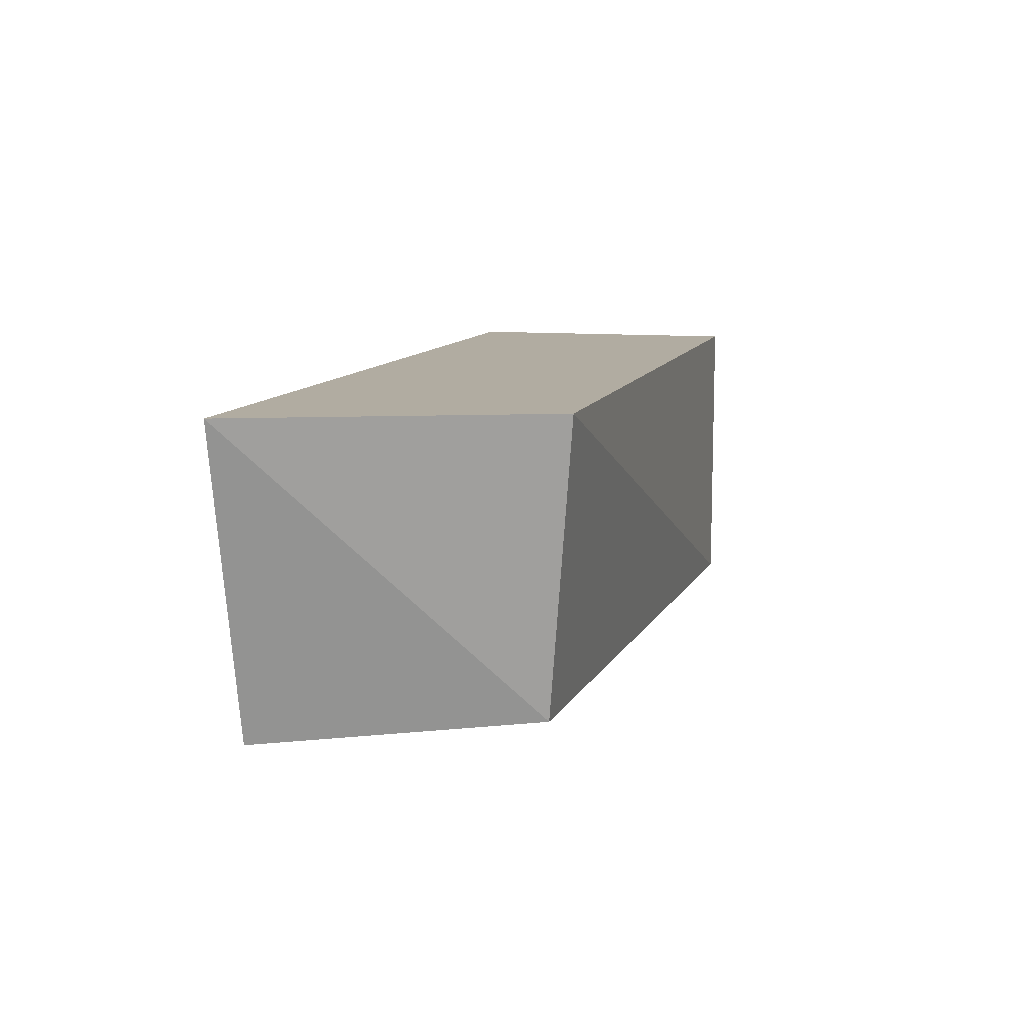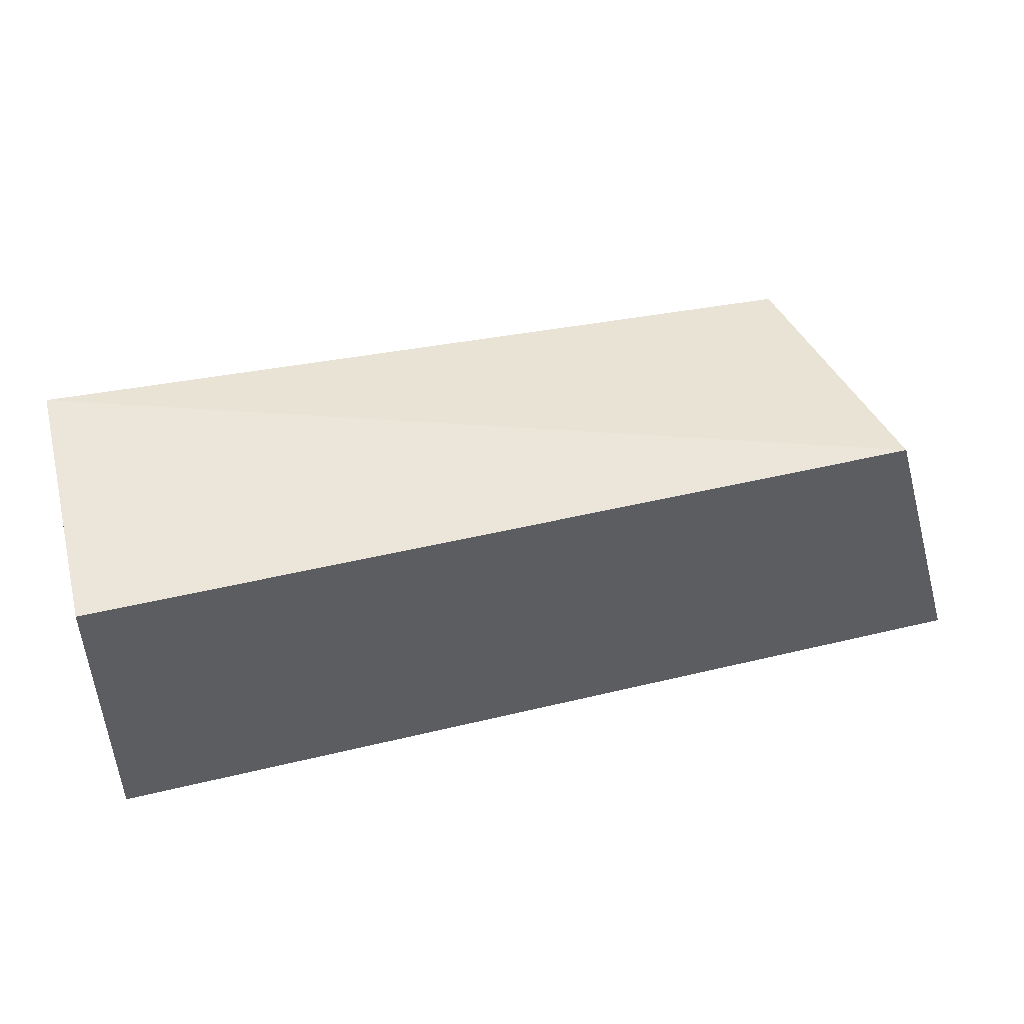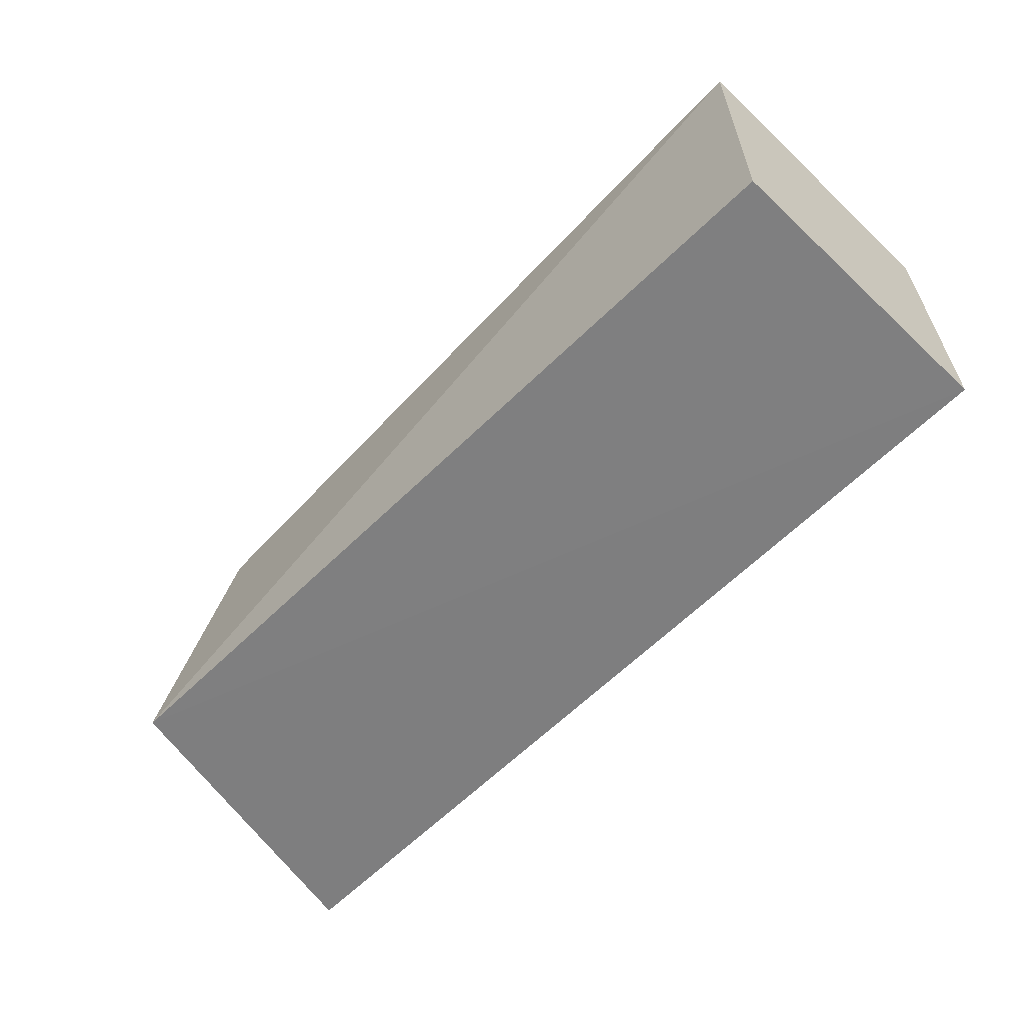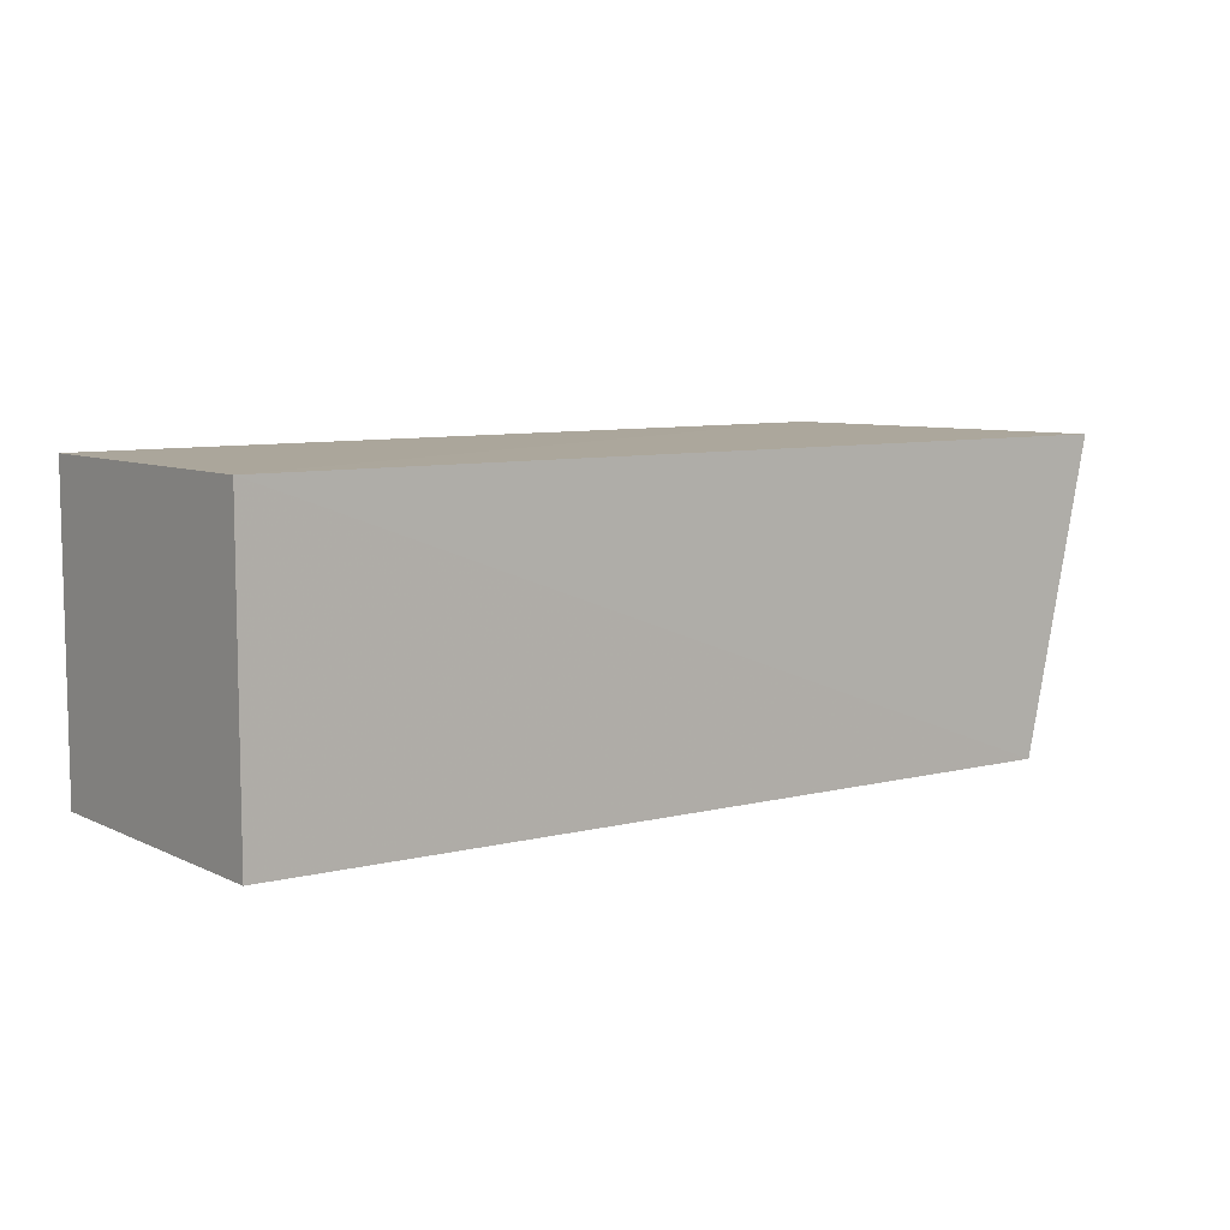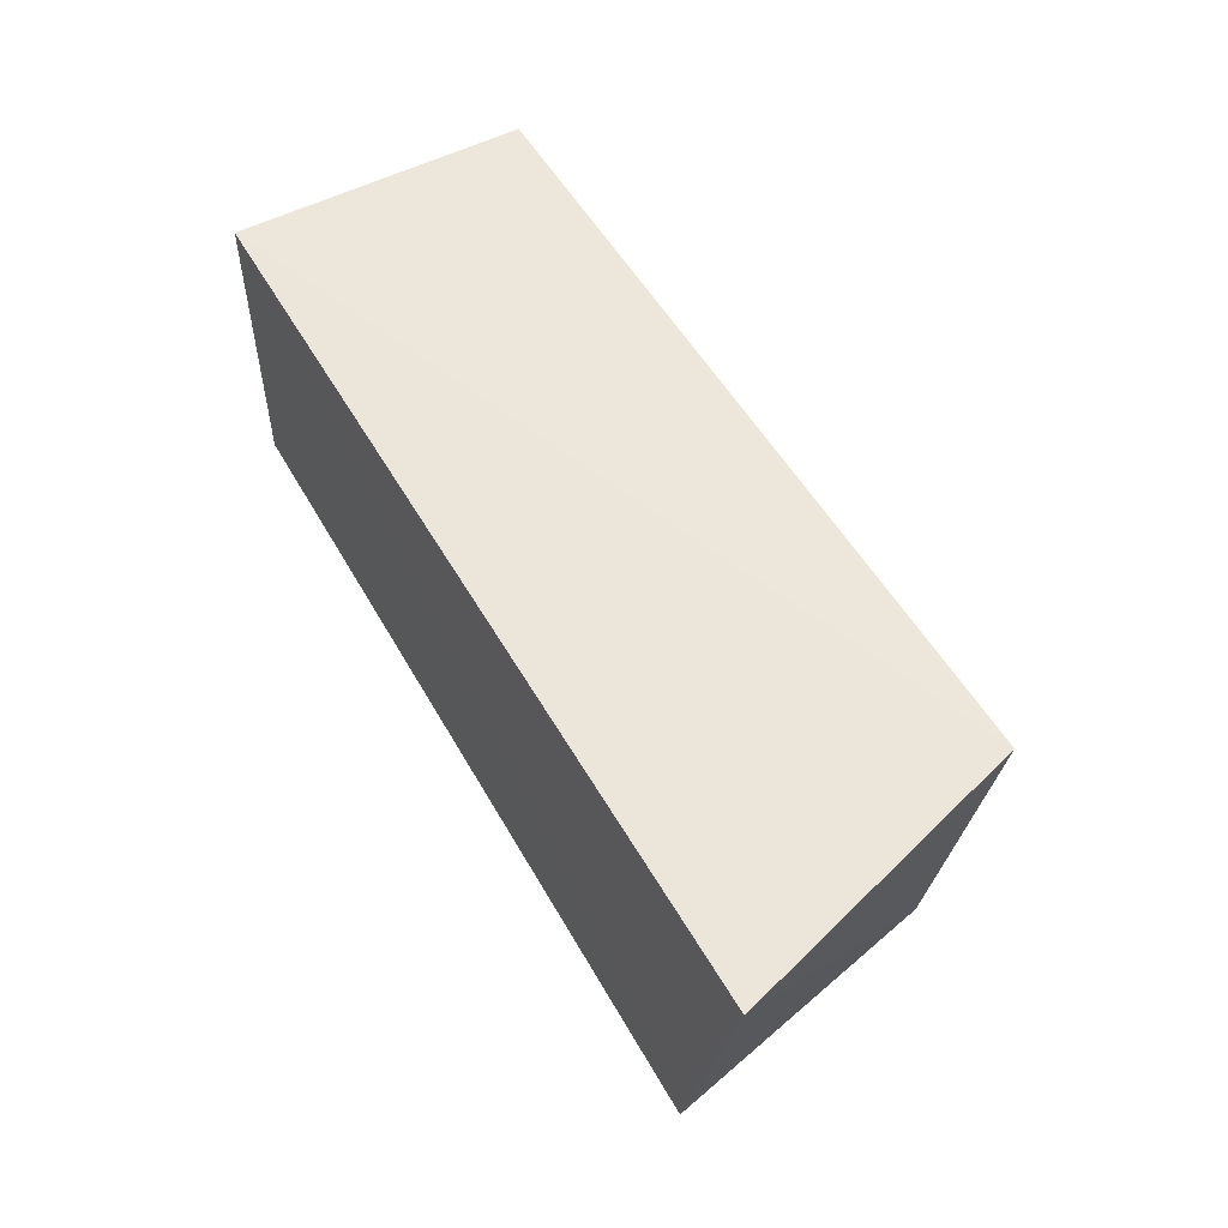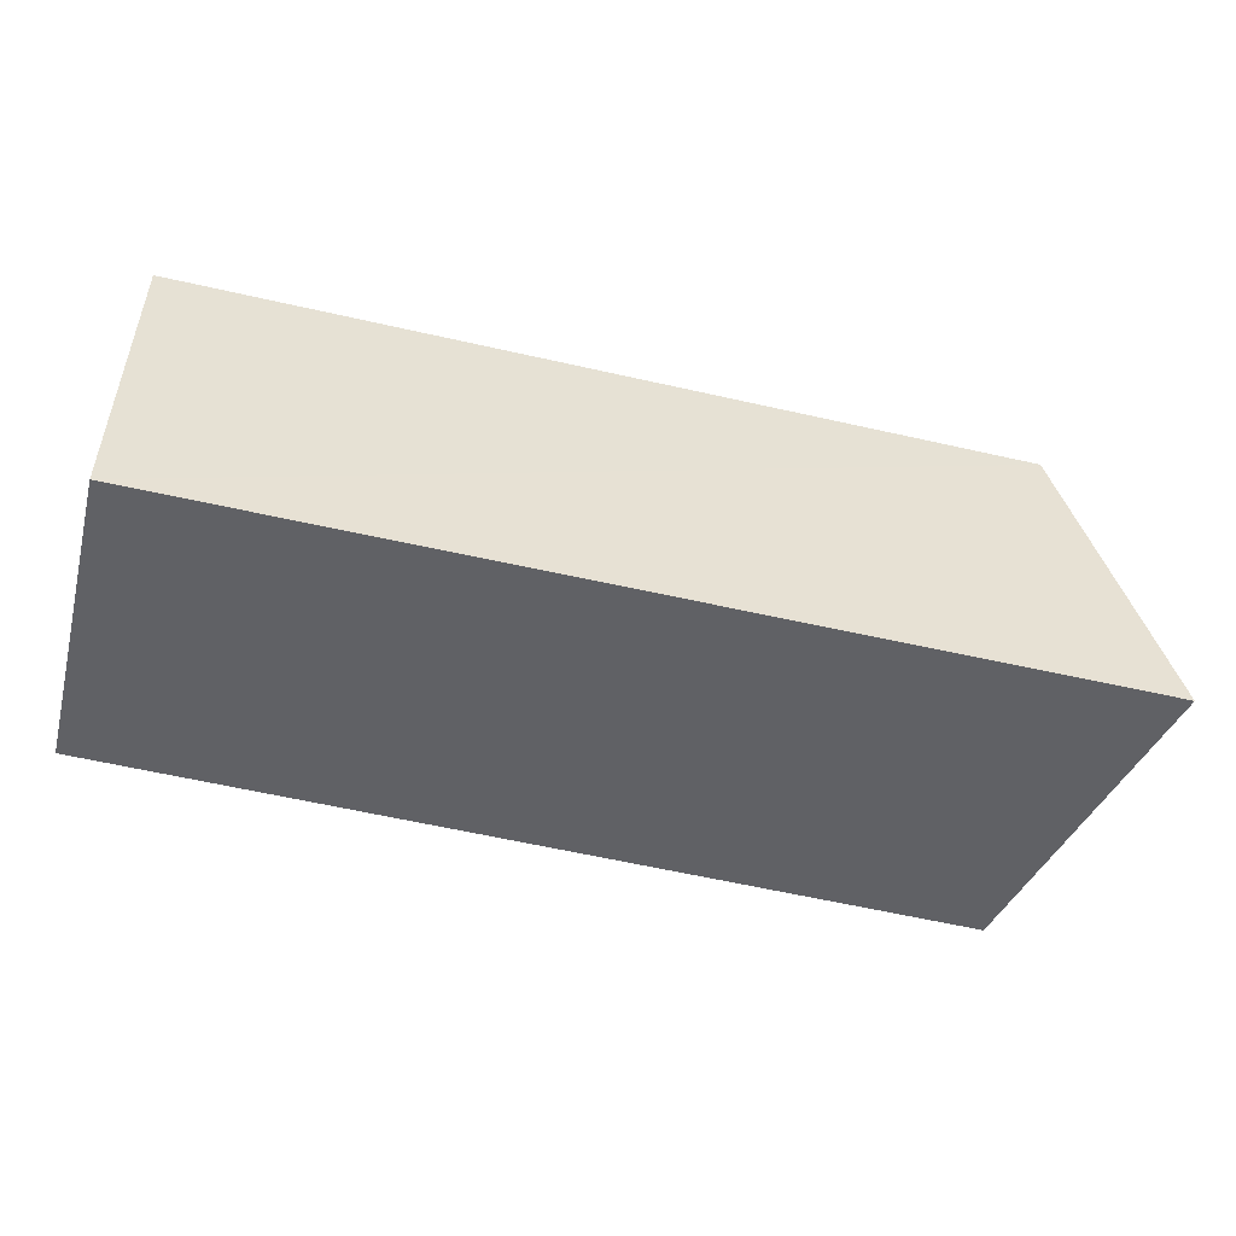
<metadata>
{"format":"obj","ext":"obj","renderer":"f3d","projection":"perspective","resolution":1024,"background":"white","views":[{"elev":10.2,"azim":104.8,"up":"+Z"},{"elev":47.2,"azim":-15.0,"up":"+Y"},{"elev":-59.8,"azim":-133.9,"up":"+Y"},{"elev":8.0,"azim":-37.8,"up":"+Z"},{"elev":53.2,"azim":60.9,"up":"+Z"},{"elev":-49.9,"azim":-14.4,"up":"+Y"}]}
</metadata>
<code>
v 0.2643 -0.006007 -0.2361
v 0.2352 -0.007124 -0.3615
v 0.2273 0.1155 -0.235
v -0.1074 0.1146 -0.2348
v -0.1074 -0.006656 -0.2348
v -0.1074 0.1146 -0.3561
v 0.2124 0.1037 -0.3506
v -0.1074 -0.006656 -0.3561
f 5 2 1
f 5 1 3
f 5 3 4
f 6 4 3
f 6 5 4
f 7 1 2
f 7 3 1
f 7 6 3
f 7 2 6
f 8 6 2
f 8 2 5
f 8 5 6

</code>
